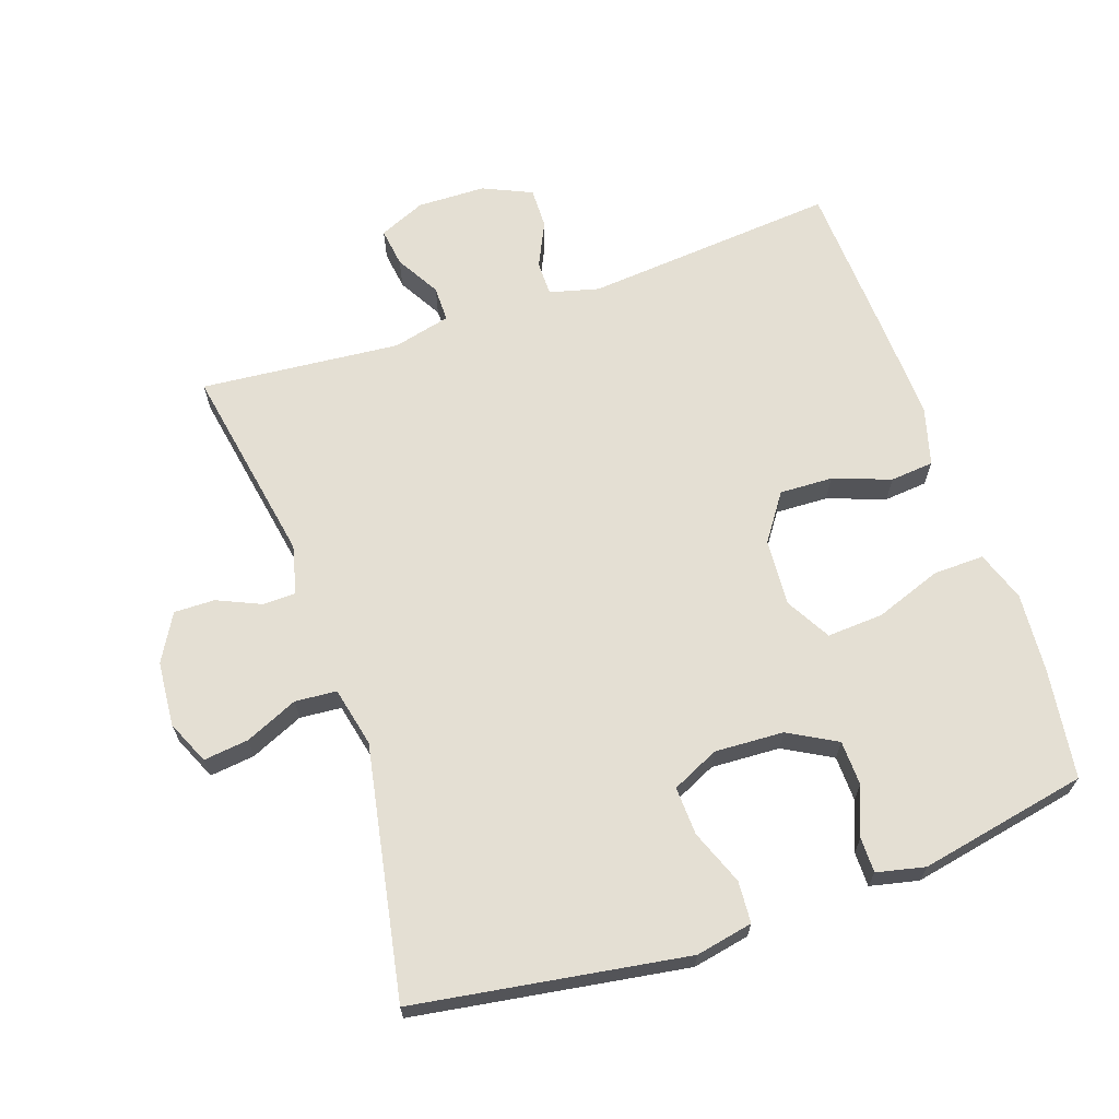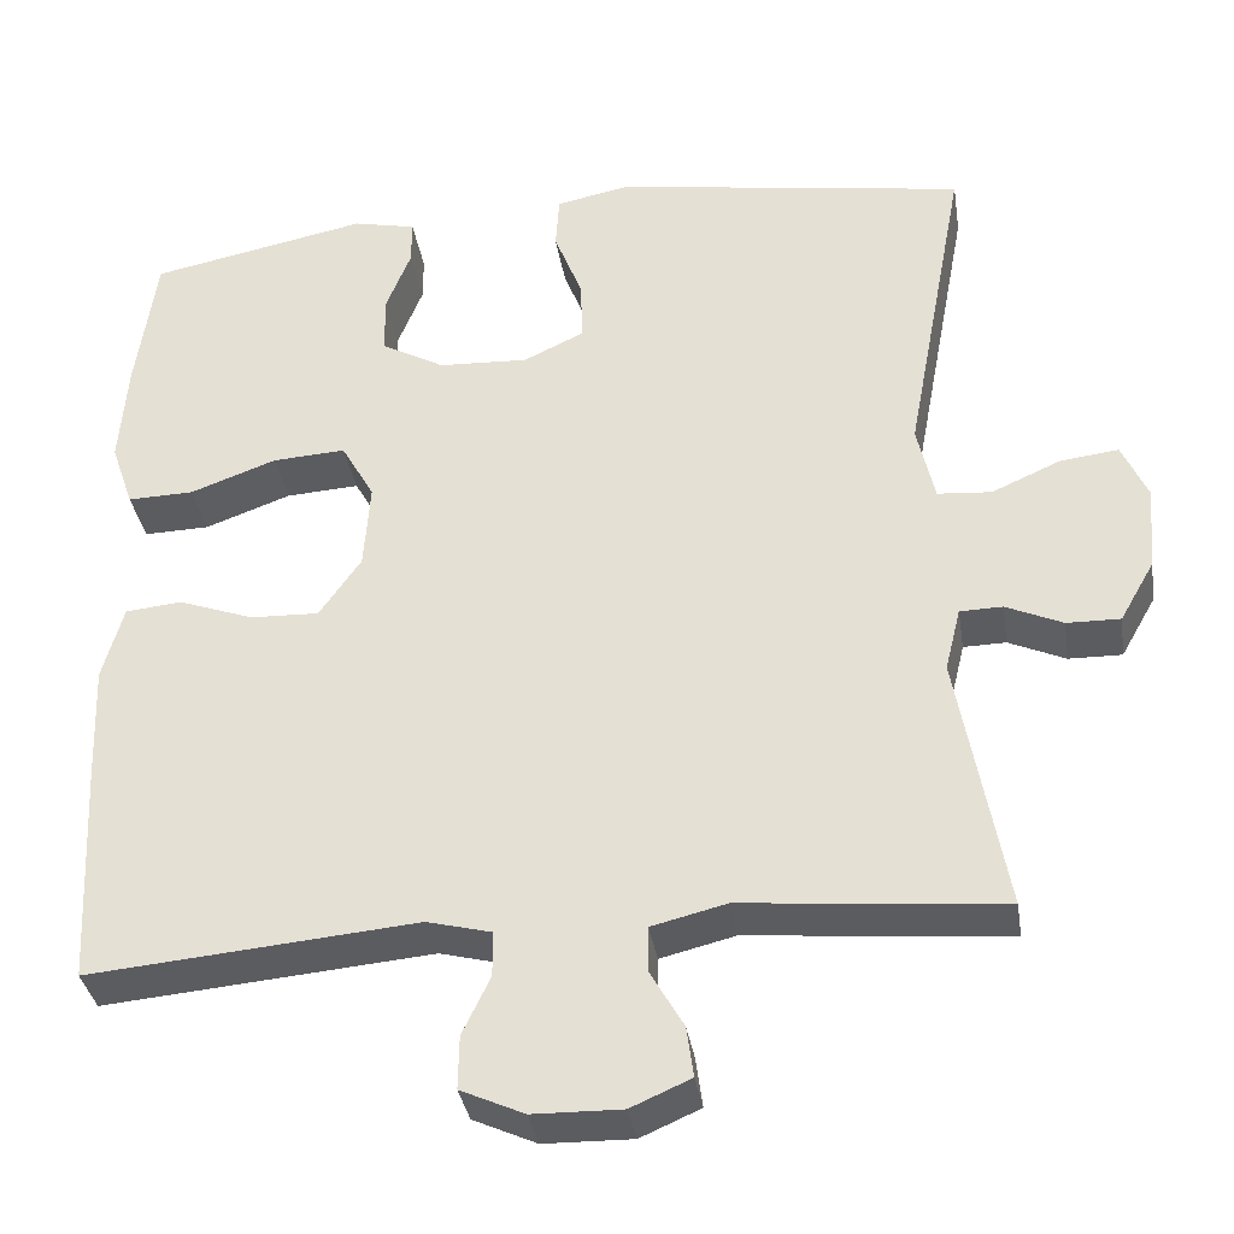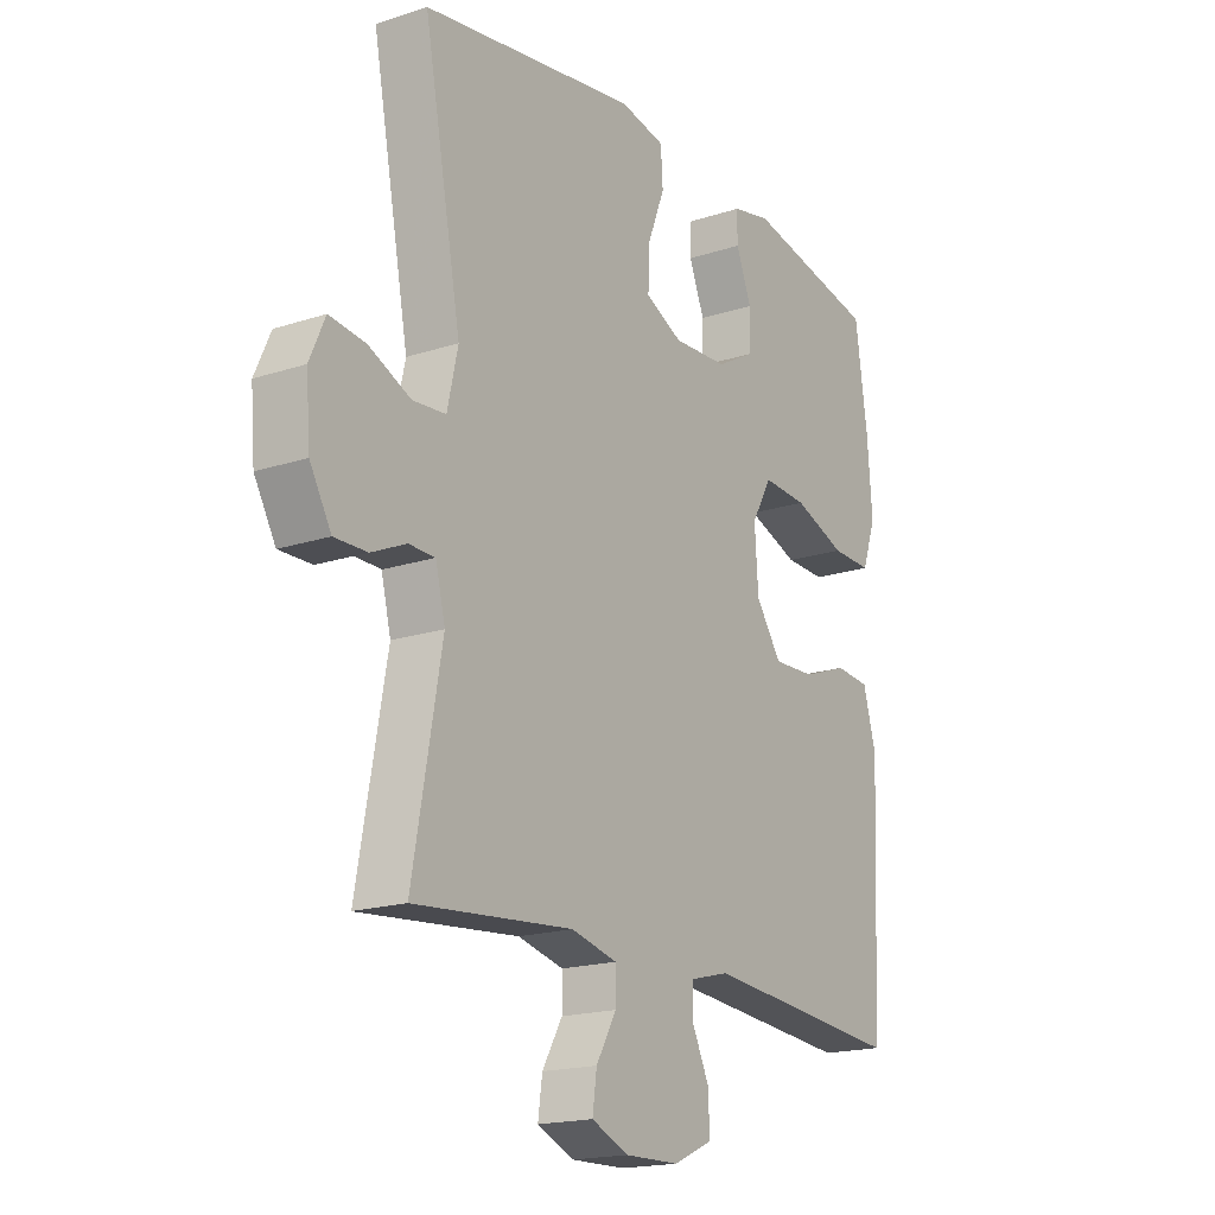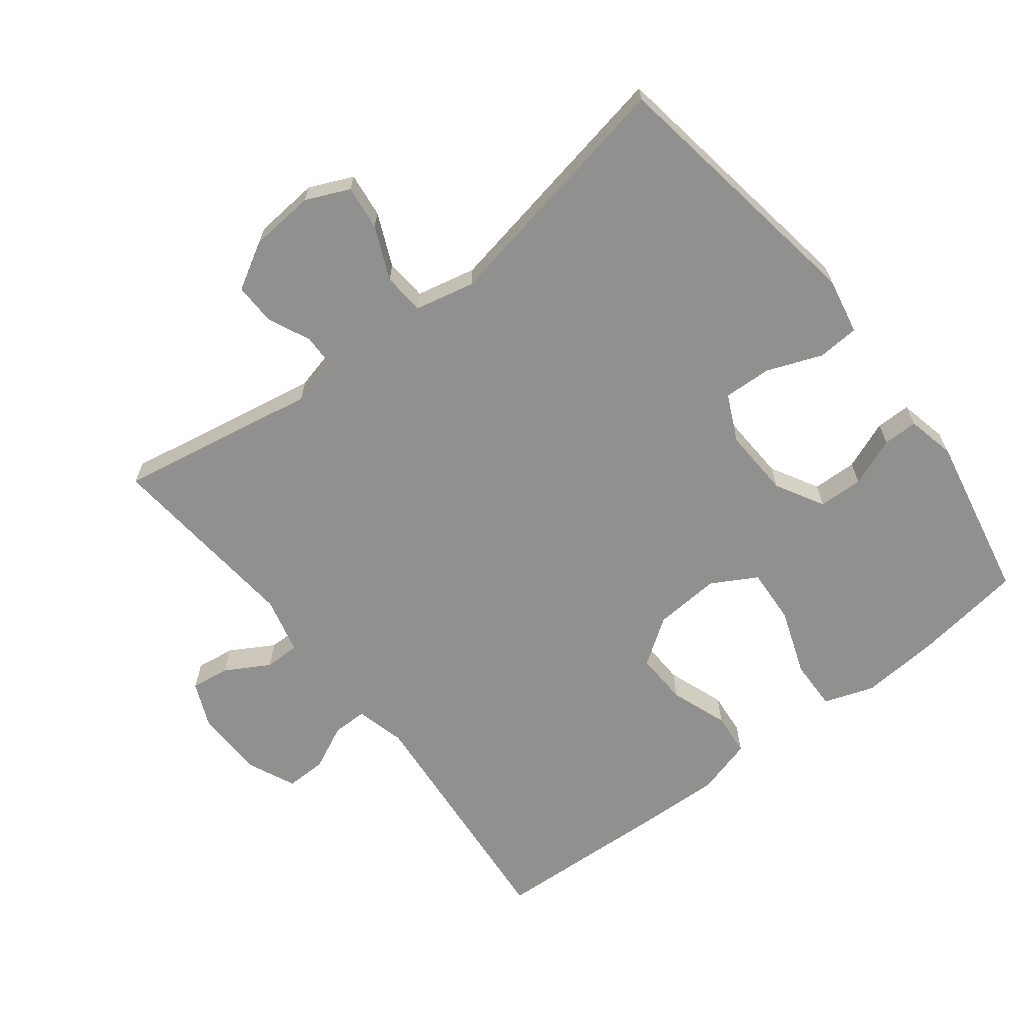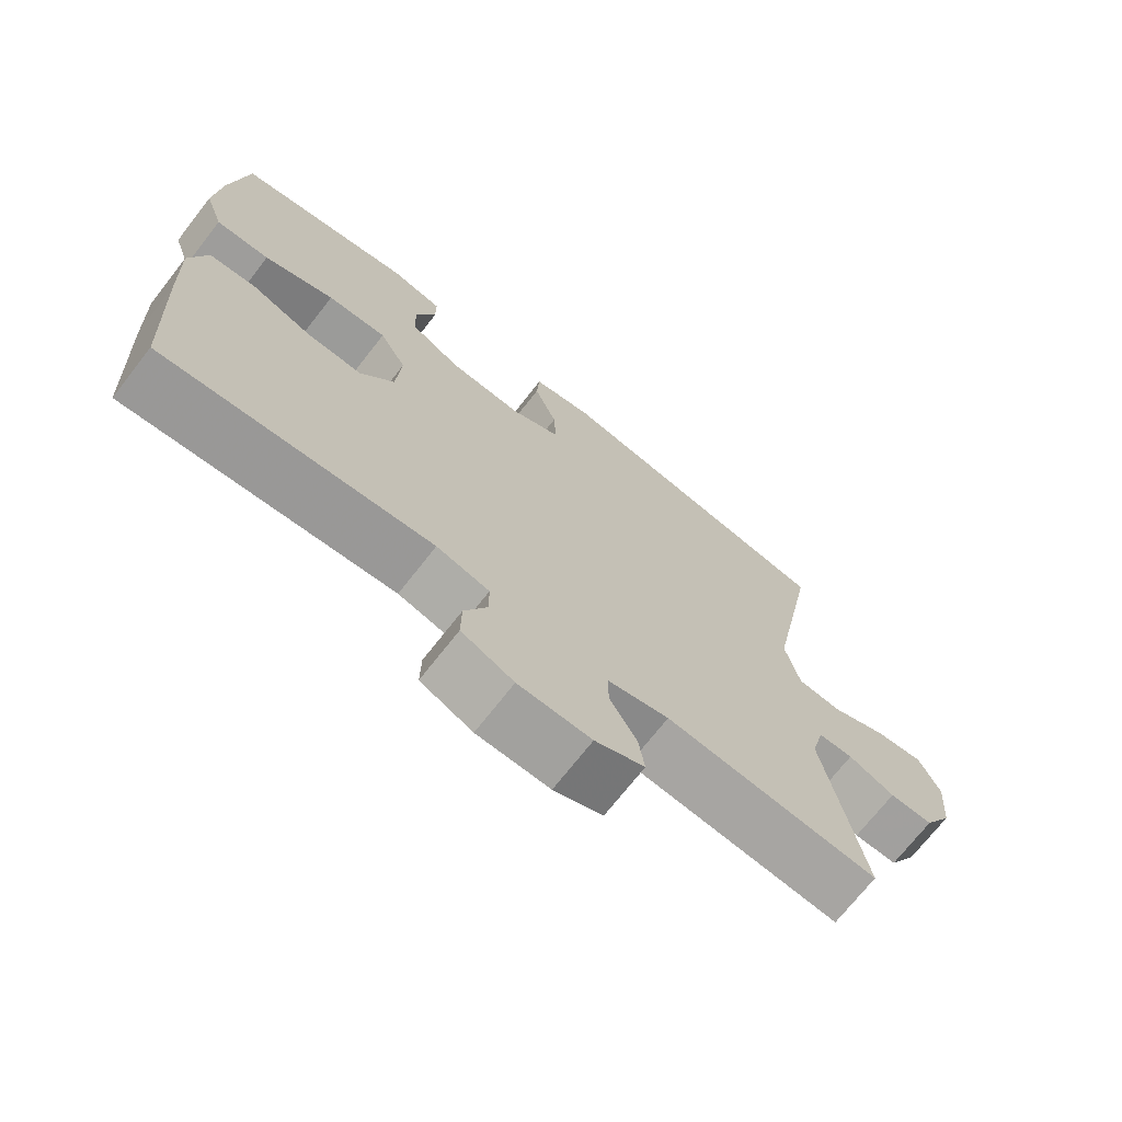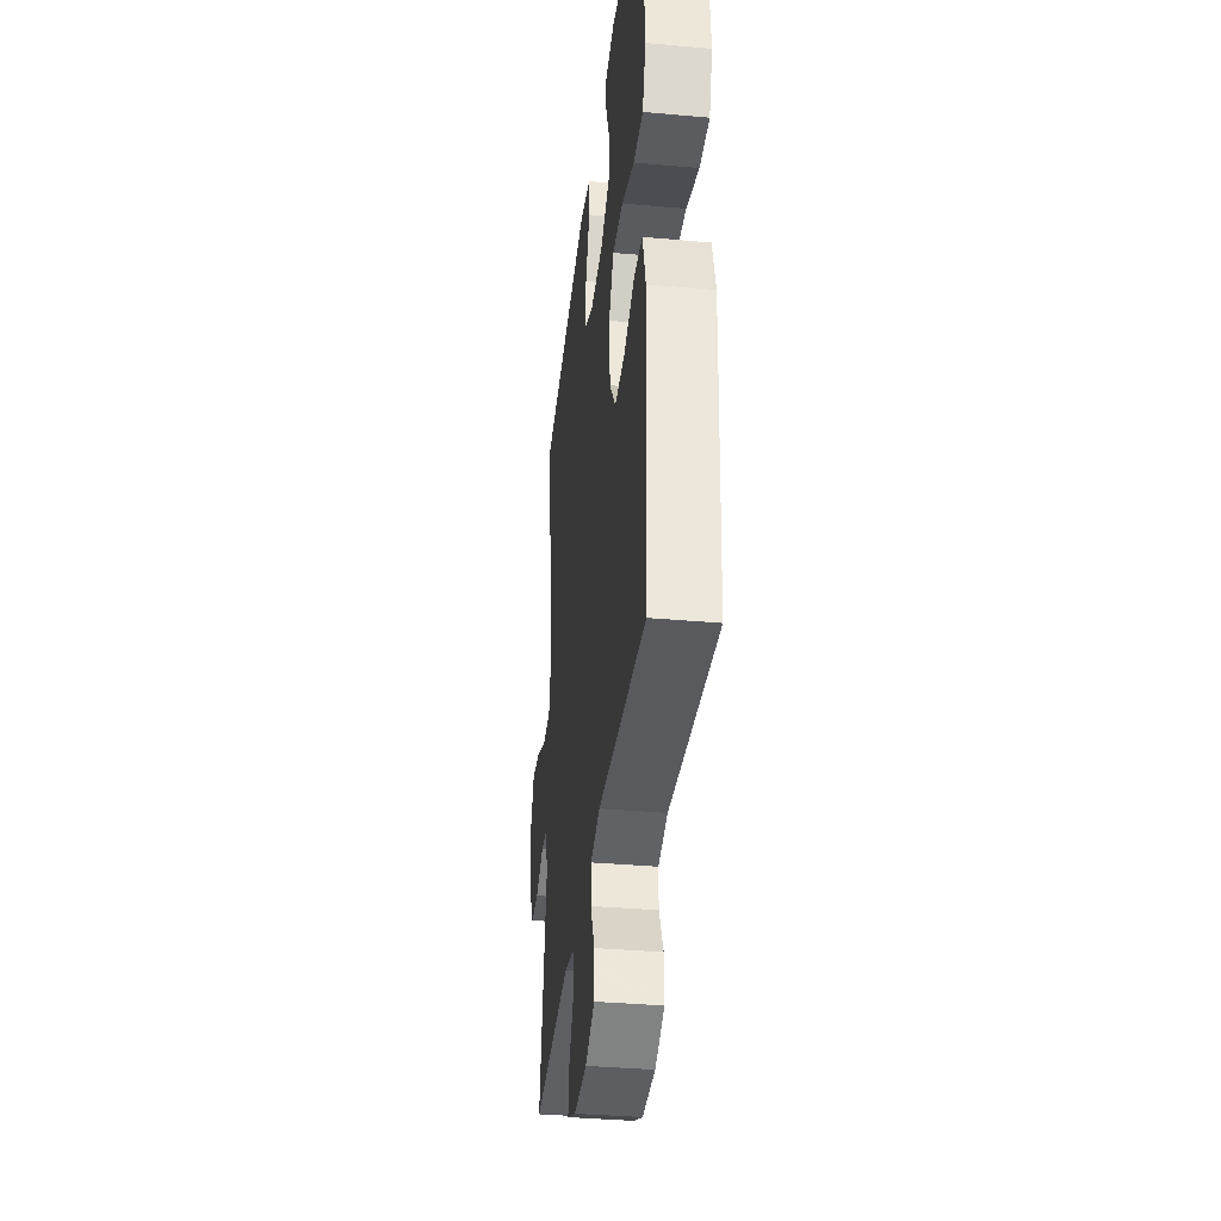
<metadata>
{"format":"obj","ext":"obj","renderer":"f3d","projection":"perspective","resolution":1024,"background":"white","views":[{"elev":66.4,"azim":-18.9,"up":"+Y"},{"elev":-35.2,"azim":-171.1,"up":"+Z"},{"elev":-18.2,"azim":-57.5,"up":"+Z"},{"elev":-65.6,"azim":-52.2,"up":"+Y"},{"elev":-71.4,"azim":142.0,"up":"+Z"},{"elev":-36.2,"azim":83.3,"up":"+Z"}]}
</metadata>
<code>
v 0.5 0.07 0.5
v 0.523 0.07 0.337
v 0.532 0.07 0.217
v 0.506 0.07 0.142
v 0.43 0.07 0.144
v 0.331 0.07 0.18
v 0.247 0.07 0.185
v 0.209 0.07 0.118
v 0.216 0.07 0.018
v 0.264 0.07 -0.051
v 0.343 0.07 -0.048
v 0.429 0.07 -0.017
v 0.494 0.07 -0.023
v 0.518 0.07 -0.109
v 0.513 0.07 -0.241
v 0.5 0.07 -0.5
v 0.123 0.07 -0.467
v 0.049 0.07 -0.486
v 0.049 0.07 -0.538
v 0.081 0.07 -0.605
v 0.082 0.07 -0.666
v 0.009 0.07 -0.699
v -0.093 0.07 -0.701
v -0.162 0.07 -0.671
v -0.154 0.07 -0.613
v -0.116 0.07 -0.547
v -0.116 0.07 -0.494
v -0.202 0.07 -0.473
v -0.5 0.07 -0.5
v -0.446 0.07 -0.201
v -0.464 0.07 -0.128
v -0.513 0.07 -0.127
v -0.578 0.07 -0.156
v -0.639 0.07 -0.157
v -0.679 0.07 -0.087
v -0.687 0.07 0.01
v -0.658 0.07 0.075
v -0.591 0.07 0.067
v -0.512 0.07 0.032
v -0.45 0.07 0.037
v -0.43 0.07 0.126
v -0.5 0.07 0.5
v -0.095 0.07 0.563
v -0.01 0.07 0.546
v -0.006 0.07 0.484
v -0.038 0.07 0.402
v -0.041 0.07 0.33
v 0.029 0.07 0.297
v 0.132 0.07 0.302
v 0.204 0.07 0.342
v 0.206 0.07 0.409
v 0.177 0.07 0.482
v 0.177 0.07 0.534
v 0.249 0.07 0.55
v 0.5 0 0.5
v 0.523 0 0.337
v 0.532 0 0.217
v 0.506 0 0.142
v 0.43 0 0.144
v 0.331 0 0.18
v 0.247 0 0.185
v 0.209 0 0.118
v 0.216 0 0.018
v 0.264 0 -0.051
v 0.343 0 -0.048
v 0.429 0 -0.017
v 0.494 0 -0.023
v 0.518 0 -0.109
v 0.513 0 -0.241
v 0.5 0 -0.5
v 0.123 0 -0.467
v 0.049 0 -0.486
v 0.049 0 -0.538
v 0.081 0 -0.605
v 0.082 0 -0.666
v 0.009 0 -0.699
v -0.093 0 -0.701
v -0.162 0 -0.671
v -0.154 0 -0.613
v -0.116 0 -0.547
v -0.116 0 -0.494
v -0.202 0 -0.473
v -0.5 0 -0.5
v -0.446 0 -0.201
v -0.464 0 -0.128
v -0.513 0 -0.127
v -0.578 0 -0.156
v -0.639 0 -0.157
v -0.679 0 -0.087
v -0.687 0 0.01
v -0.658 0 0.075
v -0.591 0 0.067
v -0.512 0 0.032
v -0.45 0 0.037
v -0.43 0 0.126
v -0.5 0 0.5
v -0.095 0 0.563
v -0.01 0 0.546
v -0.006 0 0.484
v -0.038 0 0.402
v -0.041 0 0.33
v 0.029 0 0.297
v 0.132 0 0.302
v 0.204 0 0.342
v 0.206 0 0.409
v 0.177 0 0.482
v 0.177 0 0.534
v 0.249 0 0.55
f 4 5 6
f 3 4 6
f 2 3 6
f 1 2 6
f 54 1 6
f 53 54 6
f 52 53 6
f 51 52 6
f 50 51 6 7
f 49 50 7 8
f 48 49 8 9
f 47 48 9
f 44 45 46
f 43 44 46
f 42 43 46
f 41 42 46
f 40 41 46 47
f 37 38 39
f 36 37 39
f 35 36 39
f 34 35 39
f 33 34 39
f 32 33 39
f 31 32 39 40
f 47 9 10
f 40 47 10
f 31 40 10
f 30 31 10
f 24 25 26
f 23 24 26
f 22 23 26
f 21 22 26
f 20 21 26
f 19 20 26
f 18 19 26 27
f 17 18 27 28
f 15 16 17
f 14 15 17
f 13 14 17
f 12 13 17
f 11 12 17
f 30 10 11
f 29 30 11
f 28 29 11
f 11 17 28
f 60 59 58
f 60 58 57
f 60 57 56
f 60 56 55
f 60 55 108
f 60 108 107
f 60 107 106
f 60 106 105
f 61 60 105 104
f 62 61 104 103
f 63 62 103 102
f 63 102 101
f 100 99 98
f 100 98 97
f 100 97 96
f 100 96 95
f 101 100 95 94
f 93 92 91
f 93 91 90
f 93 90 89
f 93 89 88
f 93 88 87
f 93 87 86
f 94 93 86 85
f 64 63 101
f 64 101 94
f 64 94 85
f 64 85 84
f 80 79 78
f 80 78 77
f 80 77 76
f 80 76 75
f 80 75 74
f 80 74 73
f 81 80 73 72
f 82 81 72 71
f 71 70 69
f 71 69 68
f 71 68 67
f 71 67 66
f 71 66 65
f 65 64 84
f 65 84 83
f 65 83 82
f 82 71 65
f 1 55 56 2
f 2 56 57 3
f 3 57 58 4
f 4 58 59 5
f 5 59 60 6
f 6 60 61 7
f 7 61 62 8
f 8 62 63 9
f 9 63 64 10
f 10 64 65 11
f 11 65 66 12
f 12 66 67 13
f 13 67 68 14
f 14 68 69 15
f 15 69 70 16
f 16 70 71 17
f 17 71 72 18
f 18 72 73 19
f 19 73 74 20
f 20 74 75 21
f 21 75 76 22
f 22 76 77 23
f 23 77 78 24
f 24 78 79 25
f 25 79 80 26
f 26 80 81 27
f 27 81 82 28
f 28 82 83 29
f 29 83 84 30
f 30 84 85 31
f 31 85 86 32
f 32 86 87 33
f 33 87 88 34
f 34 88 89 35
f 35 89 90 36
f 36 90 91 37
f 37 91 92 38
f 38 92 93 39
f 39 93 94 40
f 40 94 95 41
f 41 95 96 42
f 42 96 97 43
f 43 97 98 44
f 44 98 99 45
f 45 99 100 46
f 46 100 101 47
f 47 101 102 48
f 48 102 103 49
f 49 103 104 50
f 50 104 105 51
f 51 105 106 52
f 52 106 107 53
f 53 107 108 54
f 54 108 55 1

</code>
